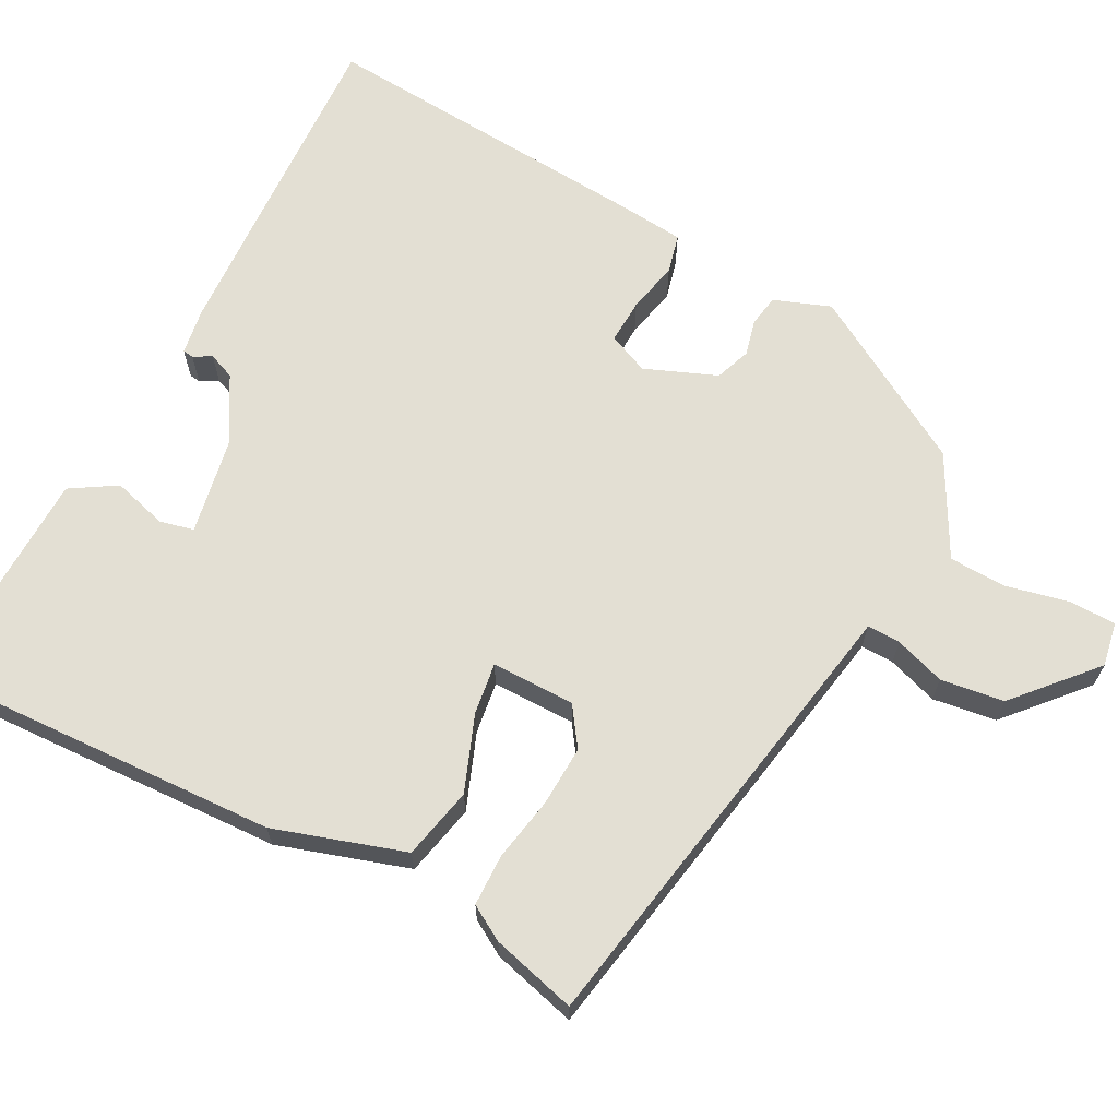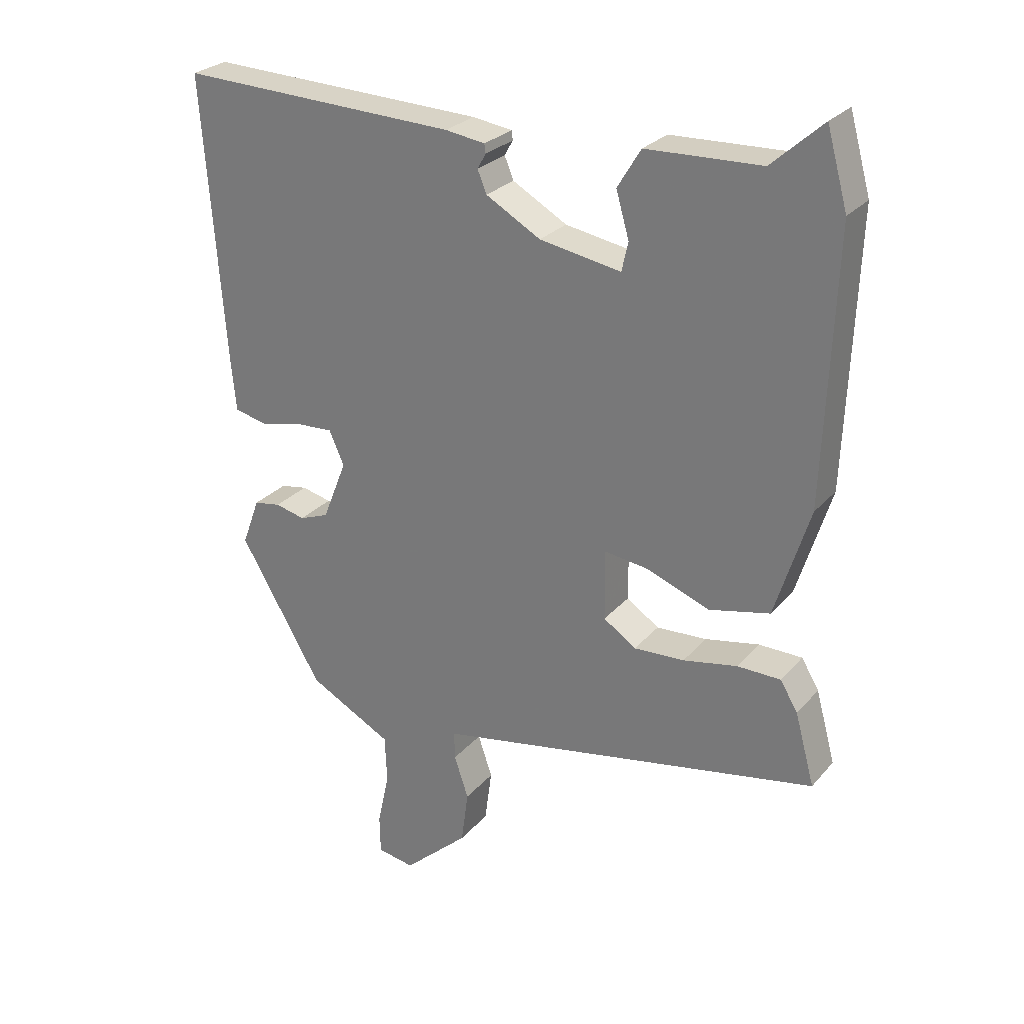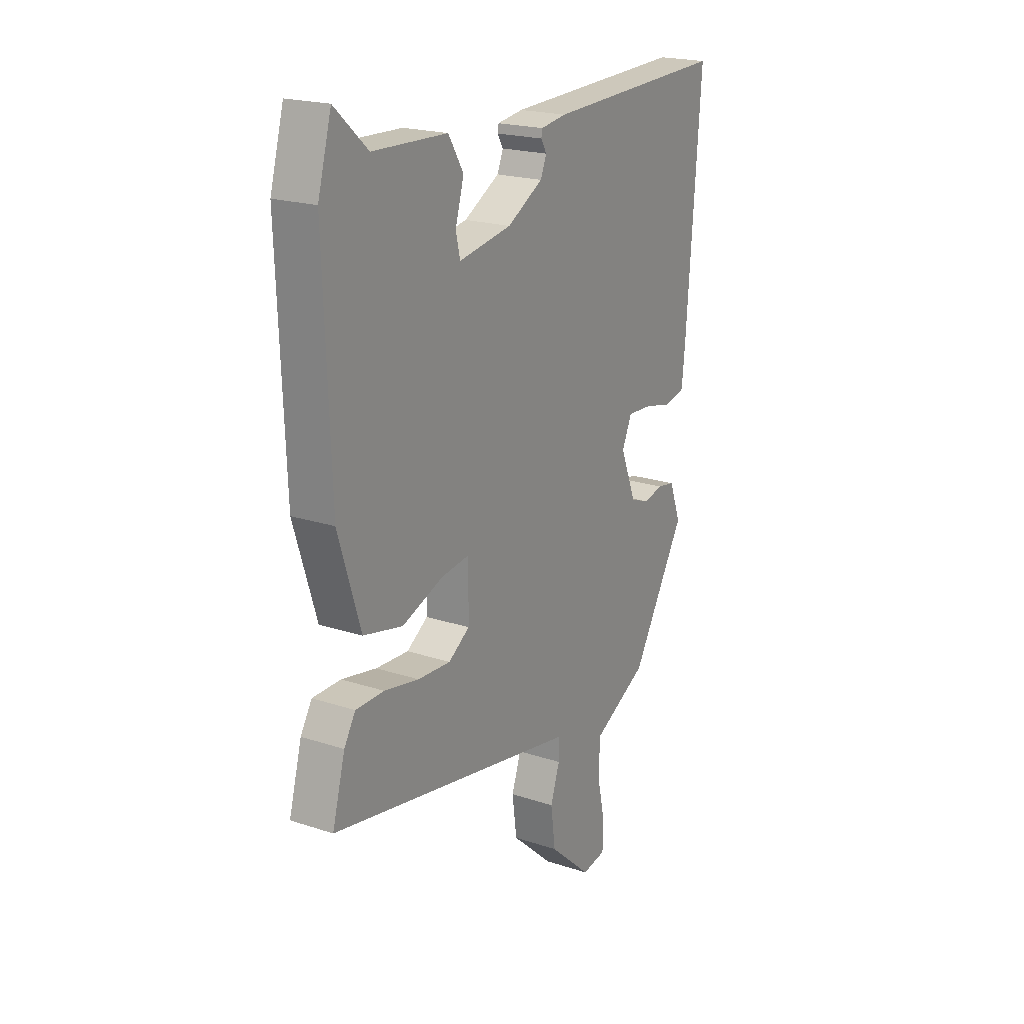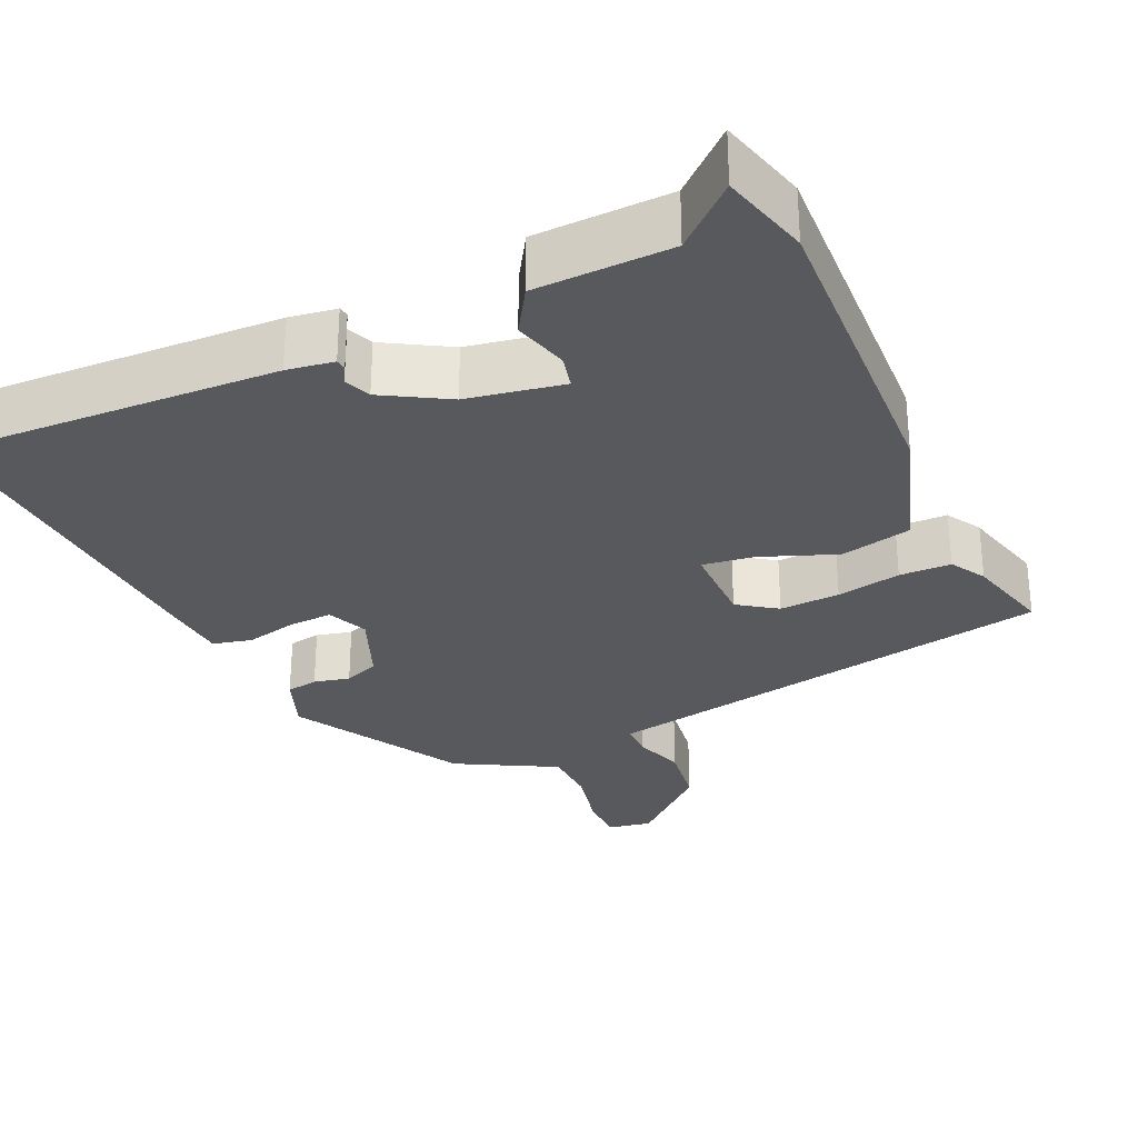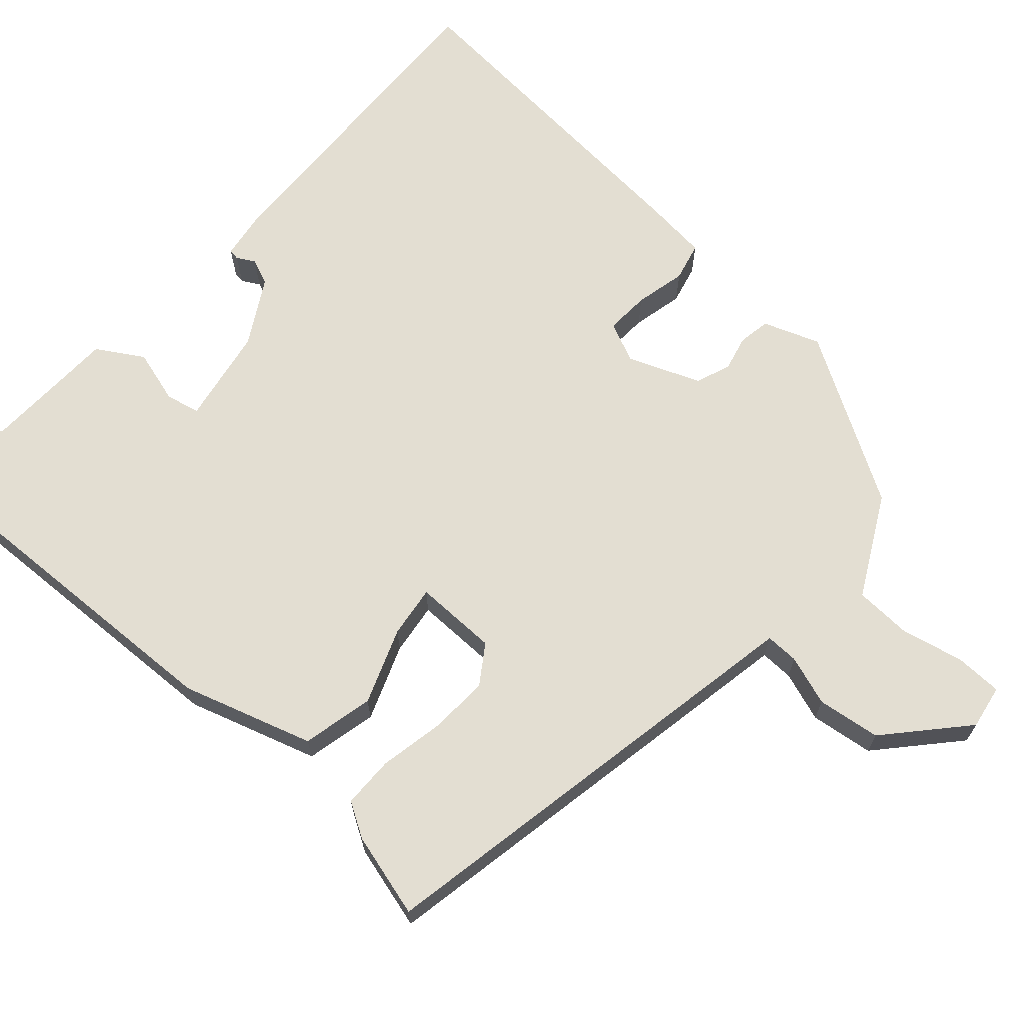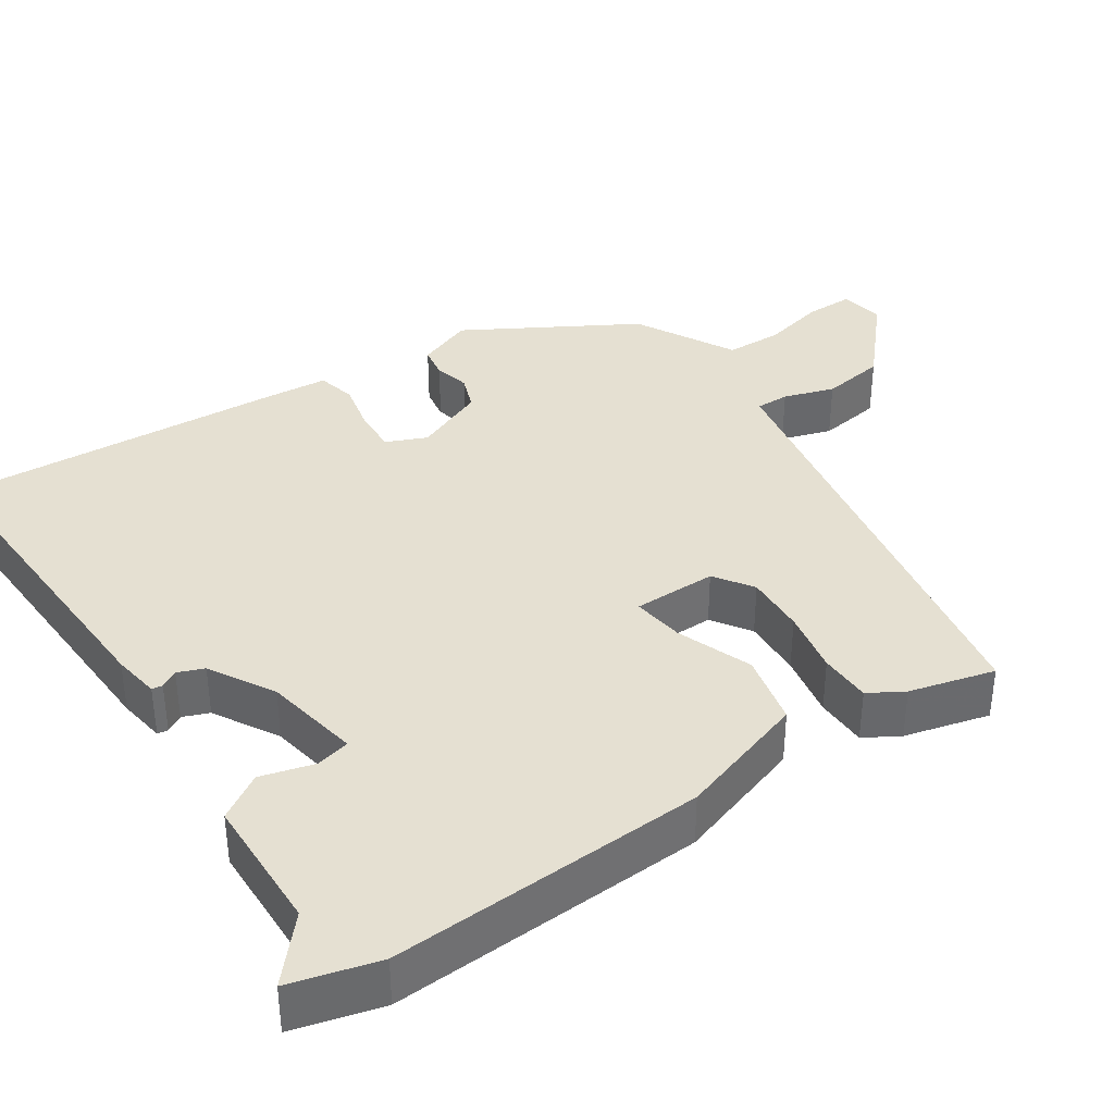
<metadata>
{"format":"obj","ext":"obj","renderer":"f3d","projection":"perspective","resolution":1024,"background":"white","views":[{"elev":66.9,"azim":117.5,"up":"+Y"},{"elev":26.7,"azim":31.3,"up":"+Z"},{"elev":20.4,"azim":121.1,"up":"+Z"},{"elev":-30.2,"azim":24.1,"up":"+Y"},{"elev":67.6,"azim":131.8,"up":"+Y"},{"elev":37.8,"azim":55.7,"up":"+Y"}]}
</metadata>
<code>
v -0.502 0.07 0.492
v -0.074 0.07 0.476
v -0.013 0.07 0.467
v -0.011 0.07 0.453
v -0.024 0.07 0.43
v -0.01 0.07 0.396
v 0.074 0.07 0.348
v 0.199 0.07 0.326
v 0.209 0.07 0.37
v 0.189 0.07 0.44
v 0.225 0.07 0.499
v 0.401 0.07 0.505
v 0.479 0.07 0.575
v 0.511 0.07 0.46
v 0.495 0.07 0.049
v 0.442 0.07 -0.12
v 0.349 0.07 -0.141
v 0.251 0.07 -0.104
v 0.184 0.07 -0.095
v 0.185 0.07 -0.203
v 0.235 0.07 -0.237
v 0.313 0.07 -0.233
v 0.396 0.07 -0.217
v 0.463 0.07 -0.218
v 0.49 0.07 -0.263
v 0.52 0.07 -0.373
v 0.003 0.07 -0.468
v -0.074 0.07 -0.482
v -0.073 0.07 -0.525
v -0.051 0.07 -0.59
v -0.062 0.07 -0.672
v -0.162 0.07 -0.762
v -0.219 0.07 -0.752
v -0.22 0.07 -0.691
v -0.202 0.07 -0.609
v -0.205 0.07 -0.536
v -0.267 0.07 -0.503
v -0.334 0.07 -0.467
v -0.461 0.07 -0.251
v -0.434 0.07 -0.178
v -0.393 0.07 -0.171
v -0.347 0.07 -0.182
v -0.302 0.07 -0.165
v -0.265 0.07 -0.072
v -0.288 0.07 -0.02
v -0.345 0.07 -0.023
v -0.411 0.07 -0.038
v -0.461 0.07 -0.026
v -0.469 0.07 0.055
v -0.502 0 0.492
v -0.074 0 0.476
v -0.013 0 0.467
v -0.011 0 0.453
v -0.024 0 0.43
v -0.01 0 0.396
v 0.074 0 0.348
v 0.199 0 0.326
v 0.209 0 0.37
v 0.189 0 0.44
v 0.225 0 0.499
v 0.401 0 0.505
v 0.479 0 0.575
v 0.511 0 0.46
v 0.495 0 0.049
v 0.442 0 -0.12
v 0.349 0 -0.141
v 0.251 0 -0.104
v 0.184 0 -0.095
v 0.185 0 -0.203
v 0.235 0 -0.237
v 0.313 0 -0.233
v 0.396 0 -0.217
v 0.463 0 -0.218
v 0.49 0 -0.263
v 0.52 0 -0.373
v 0.003 0 -0.468
v -0.074 0 -0.482
v -0.073 0 -0.525
v -0.051 0 -0.59
v -0.062 0 -0.672
v -0.162 0 -0.762
v -0.219 0 -0.752
v -0.22 0 -0.691
v -0.202 0 -0.609
v -0.205 0 -0.536
v -0.267 0 -0.503
v -0.334 0 -0.467
v -0.461 0 -0.251
v -0.434 0 -0.178
v -0.393 0 -0.171
v -0.347 0 -0.182
v -0.302 0 -0.165
v -0.265 0 -0.072
v -0.288 0 -0.02
v -0.345 0 -0.023
v -0.411 0 -0.038
v -0.461 0 -0.026
v -0.469 0 0.055
f 46 47 48 49
f 45 46 49 1
f 44 45 1 2
f 39 40 41 42
f 39 42 43
f 36 37 38 39
f 36 39 43
f 32 33 34 35
f 32 35 36
f 29 30 31 32
f 28 29 32 36
f 25 26 27 28
f 23 24 25 28
f 22 23 28 36
f 21 22 36
f 20 21 36 43
f 15 16 17 18
f 15 18 19
f 12 13 14 15
f 12 15 19
f 9 10 11 12
f 8 9 12 19
f 7 8 19
f 6 7 19 20
f 2 3 4 5
f 44 2 5 6
f 6 20 43 44
f 98 97 96 95
f 50 98 95 94
f 51 50 94 93
f 91 90 89 88
f 92 91 88
f 88 87 86 85
f 92 88 85
f 84 83 82 81
f 85 84 81
f 81 80 79 78
f 85 81 78 77
f 77 76 75 74
f 77 74 73 72
f 85 77 72 71
f 85 71 70
f 92 85 70 69
f 67 66 65 64
f 68 67 64
f 64 63 62 61
f 68 64 61
f 61 60 59 58
f 68 61 58 57
f 68 57 56
f 69 68 56 55
f 54 53 52 51
f 55 54 51 93
f 93 92 69 55
f 1 50 51 2
f 2 51 52 3
f 3 52 53 4
f 4 53 54 5
f 5 54 55 6
f 6 55 56 7
f 7 56 57 8
f 8 57 58 9
f 9 58 59 10
f 10 59 60 11
f 11 60 61 12
f 12 61 62 13
f 13 62 63 14
f 14 63 64 15
f 15 64 65 16
f 16 65 66 17
f 17 66 67 18
f 18 67 68 19
f 19 68 69 20
f 20 69 70 21
f 21 70 71 22
f 22 71 72 23
f 23 72 73 24
f 24 73 74 25
f 25 74 75 26
f 26 75 76 27
f 27 76 77 28
f 28 77 78 29
f 29 78 79 30
f 30 79 80 31
f 31 80 81 32
f 32 81 82 33
f 33 82 83 34
f 34 83 84 35
f 35 84 85 36
f 36 85 86 37
f 37 86 87 38
f 38 87 88 39
f 39 88 89 40
f 40 89 90 41
f 41 90 91 42
f 42 91 92 43
f 43 92 93 44
f 44 93 94 45
f 45 94 95 46
f 46 95 96 47
f 47 96 97 48
f 48 97 98 49
f 49 98 50 1

</code>
